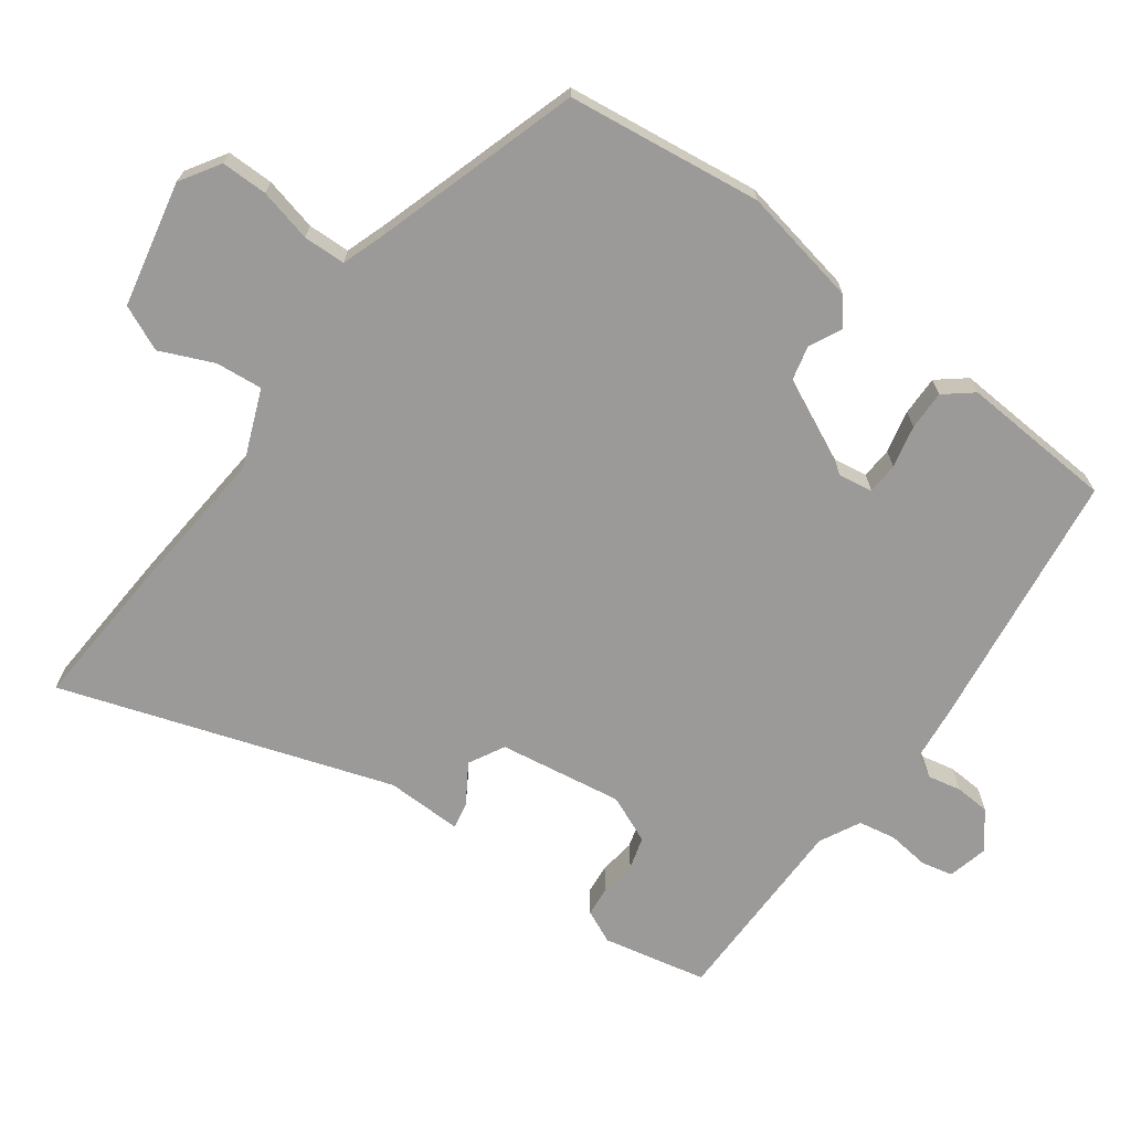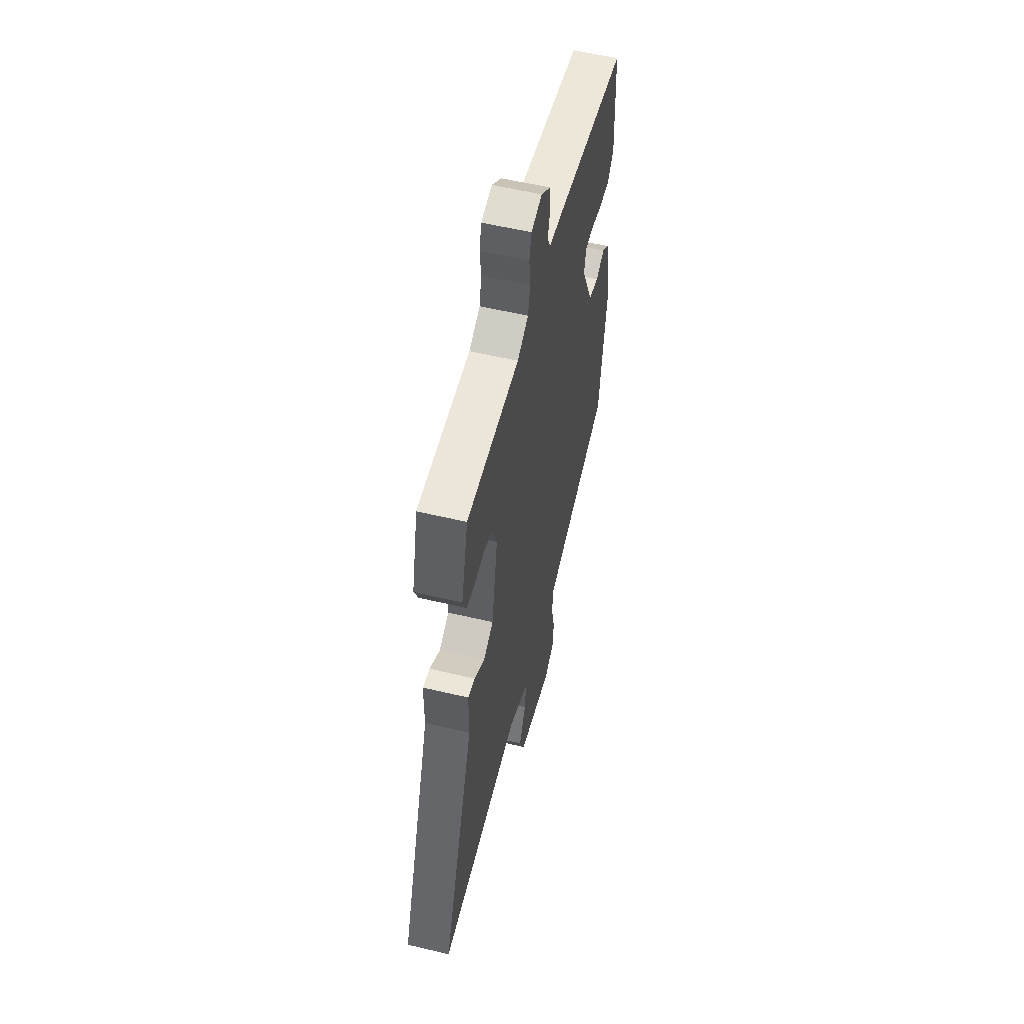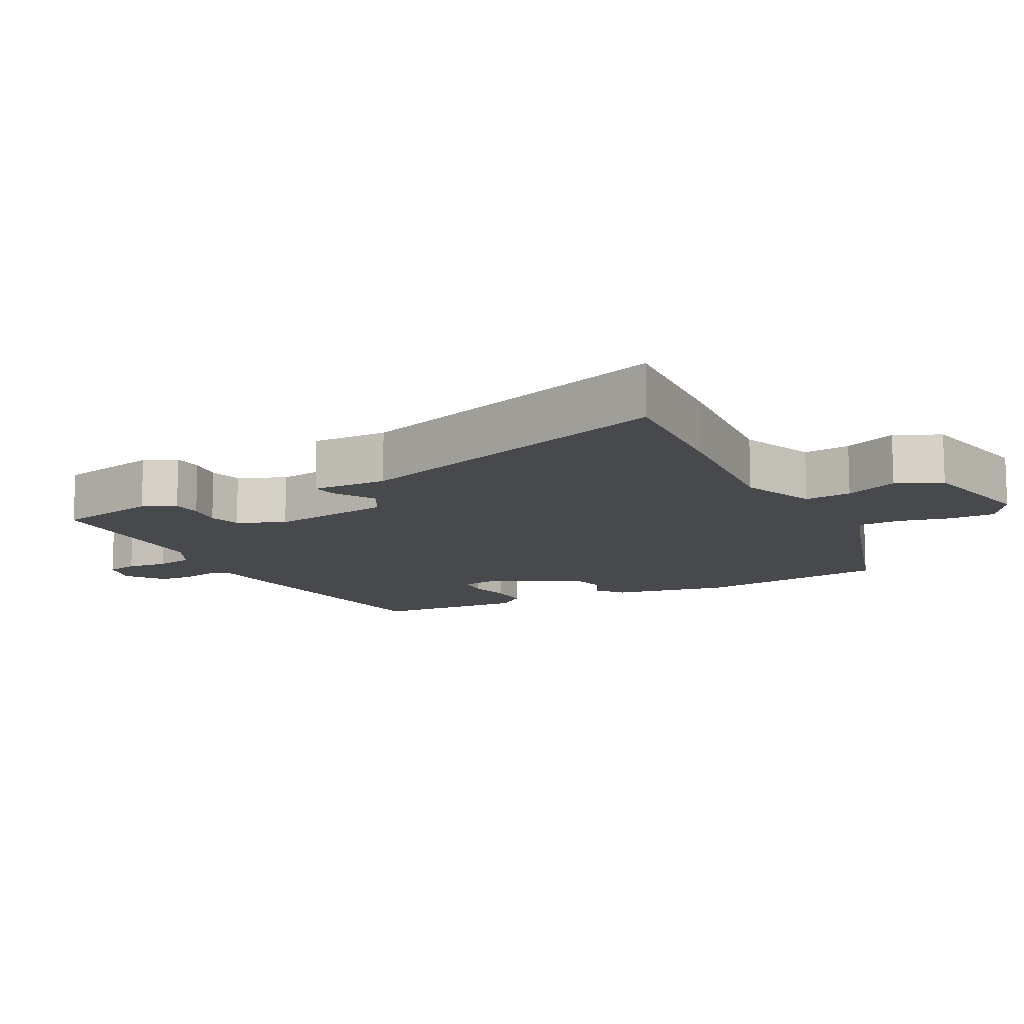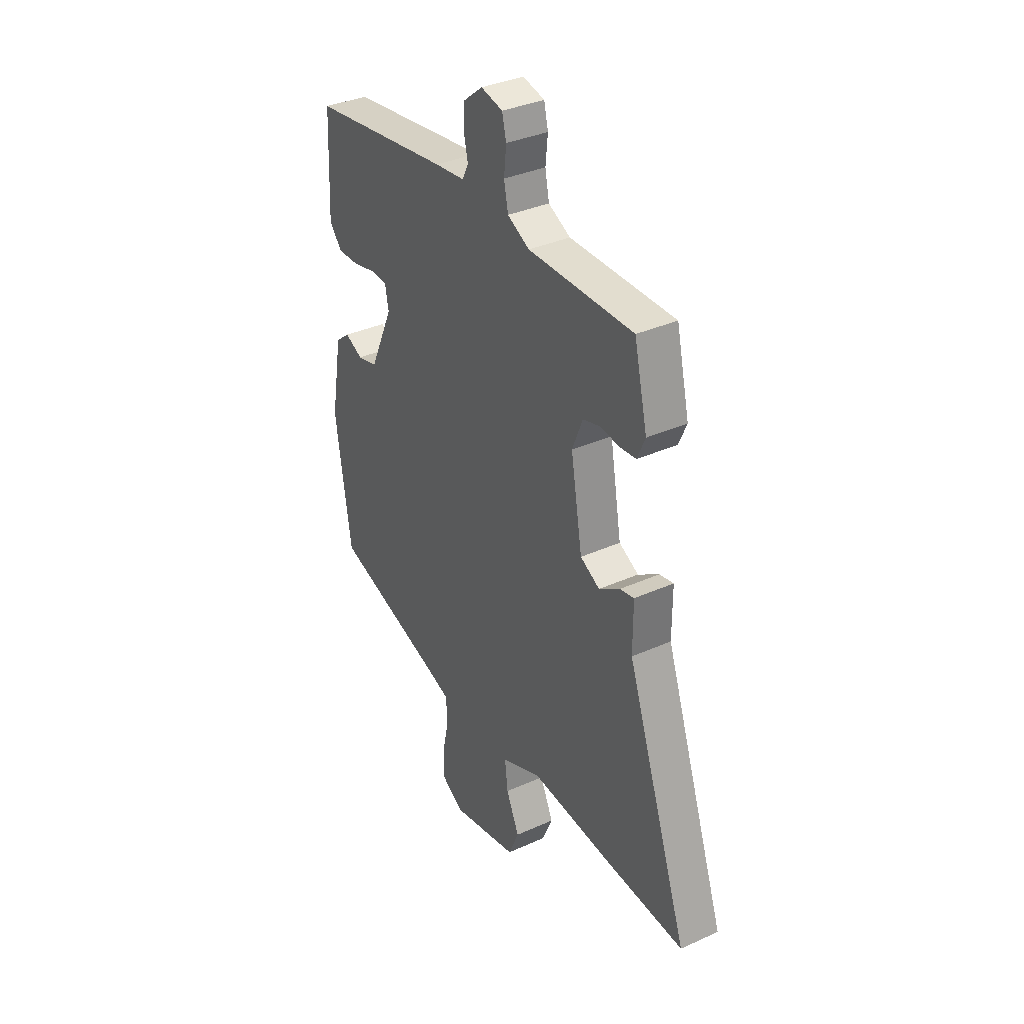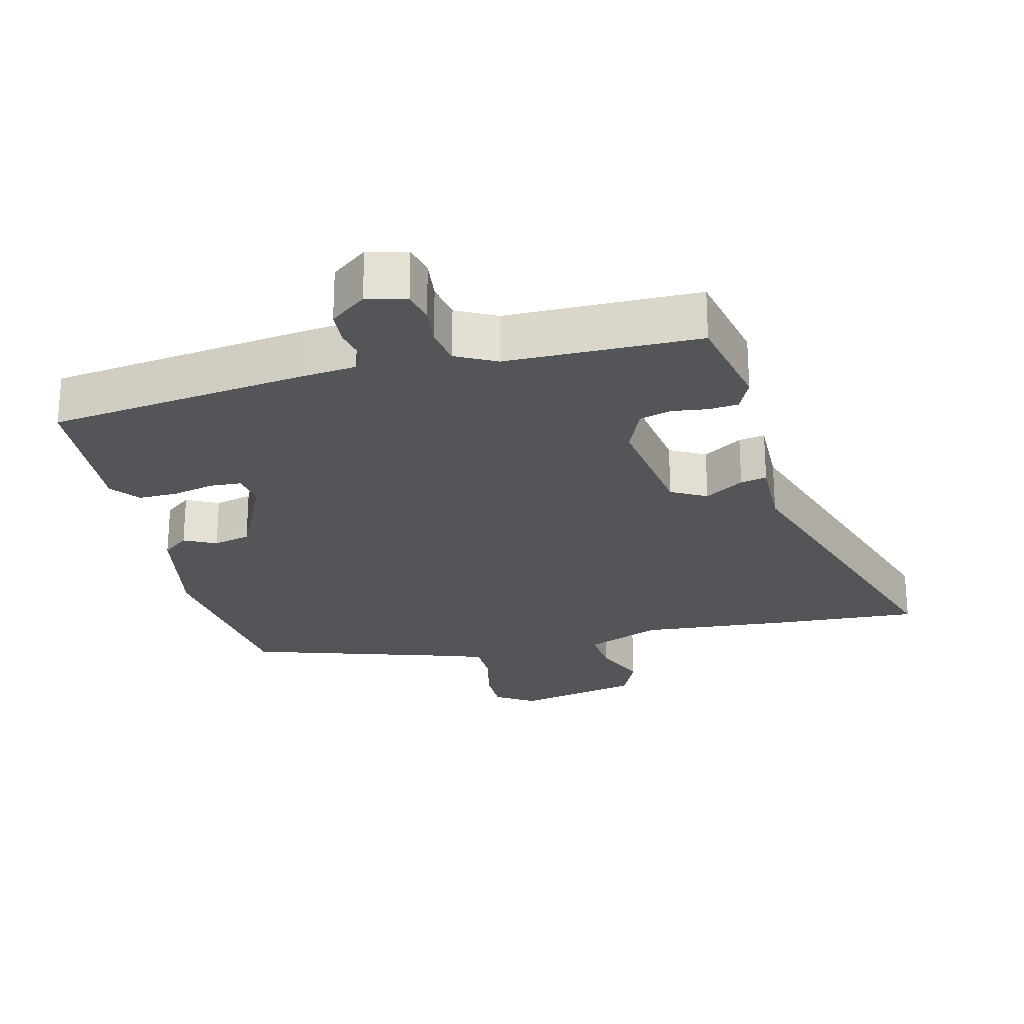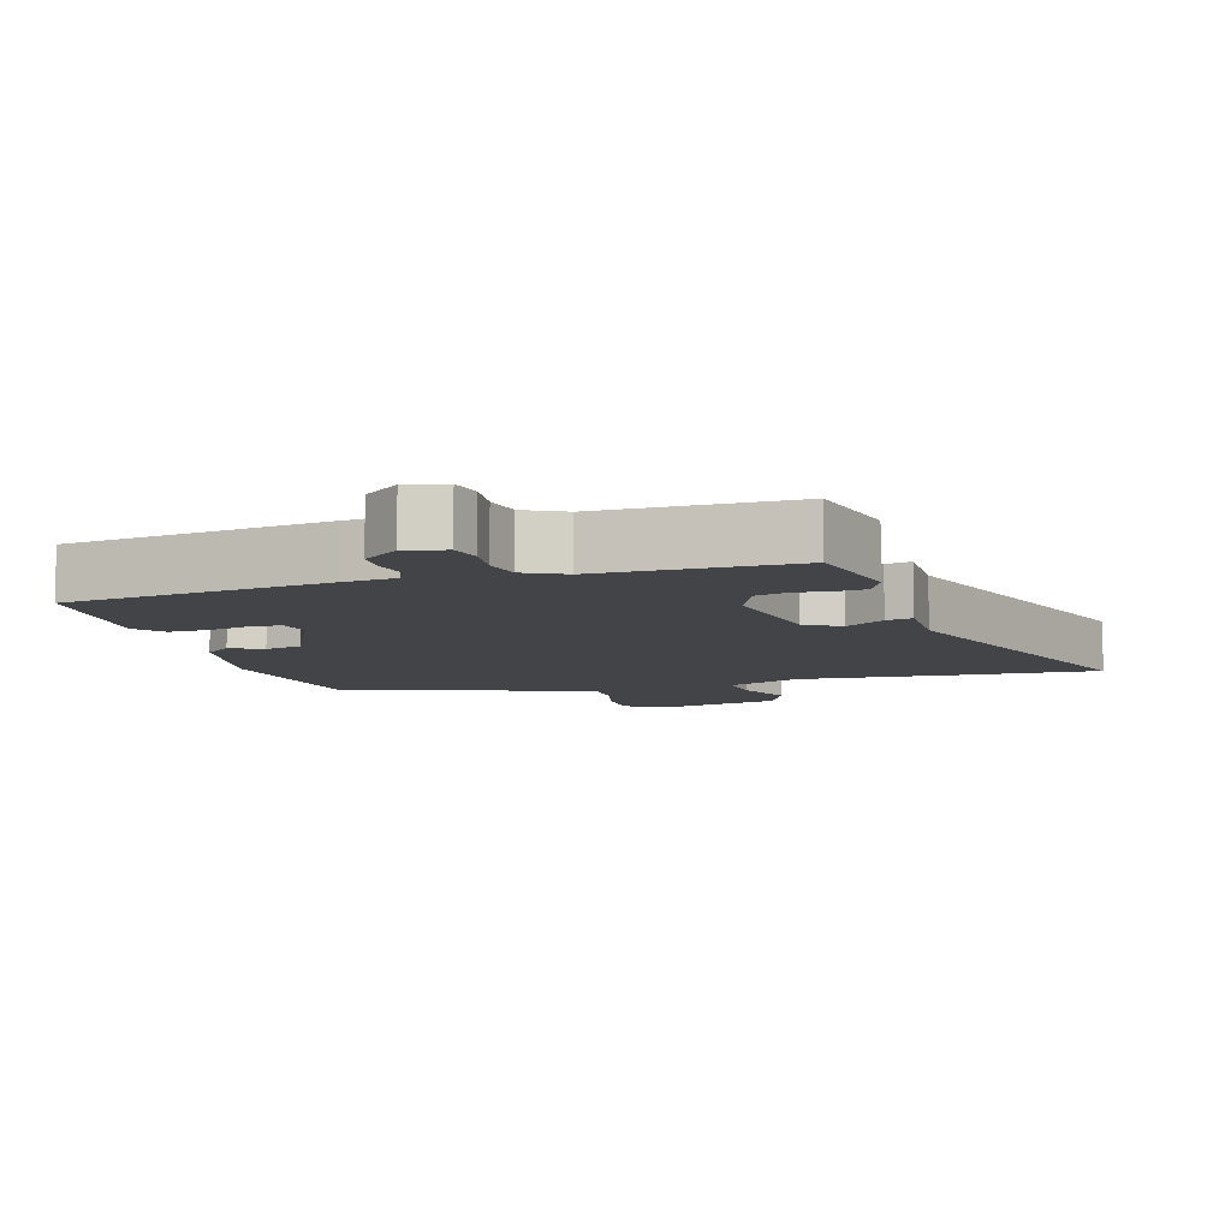
<metadata>
{"format":"obj","ext":"obj","renderer":"f3d","projection":"perspective","resolution":1024,"background":"white","views":[{"elev":-69.5,"azim":-127.3,"up":"+Y"},{"elev":56.1,"azim":104.0,"up":"+Z"},{"elev":-12.2,"azim":116.3,"up":"+Y"},{"elev":35.6,"azim":59.3,"up":"+Z"},{"elev":-24.8,"azim":12.7,"up":"+Y"},{"elev":-8.3,"azim":15.8,"up":"+Y"}]}
</metadata>
<code>
v 0.62 0.07 -0.505
v 0.413 0.07 -0.496
v 0.187 0.07 -0.481
v 0.079 0.07 -0.527
v 0.087 0.07 -0.595
v 0.122 0.07 -0.671
v 0.094 0.07 -0.737
v -0.086 0.07 -0.779
v -0.144 0.07 -0.744
v -0.145 0.07 -0.677
v -0.128 0.07 -0.6
v -0.131 0.07 -0.539
v -0.193 0.07 -0.519
v -0.492 0.07 -0.432
v -0.533 0.07 -0.151
v -0.503 0.07 0.02
v -0.465 0.07 0.051
v -0.418 0.07 0.029
v -0.364 0.07 0.043
v -0.302 0.07 0.18
v -0.311 0.07 0.229
v -0.356 0.07 0.231
v -0.417 0.07 0.216
v -0.474 0.07 0.214
v -0.508 0.07 0.254
v -0.498 0.07 0.475
v -0.122 0.07 0.531
v -0.042 0.07 0.541
v -0.026 0.07 0.574
v -0.037 0.07 0.622
v -0.035 0.07 0.672
v 0.017 0.07 0.714
v 0.075 0.07 0.701
v 0.086 0.07 0.655
v 0.08 0.07 0.596
v 0.091 0.07 0.542
v 0.15 0.07 0.513
v 0.431 0.07 0.516
v 0.466 0.07 0.367
v 0.445 0.07 0.319
v 0.402 0.07 0.314
v 0.35 0.07 0.32
v 0.304 0.07 0.306
v 0.276 0.07 0.237
v 0.307 0.07 0.059
v 0.359 0.07 0.032
v 0.415 0.07 0.069
v 0.453 0.07 0.077
v 0.453 0.07 -0.033
v 0.62 0 -0.505
v 0.413 0 -0.496
v 0.187 0 -0.481
v 0.079 0 -0.527
v 0.087 0 -0.595
v 0.122 0 -0.671
v 0.094 0 -0.737
v -0.086 0 -0.779
v -0.144 0 -0.744
v -0.145 0 -0.677
v -0.128 0 -0.6
v -0.131 0 -0.539
v -0.193 0 -0.519
v -0.492 0 -0.432
v -0.533 0 -0.151
v -0.503 0 0.02
v -0.465 0 0.051
v -0.418 0 0.029
v -0.364 0 0.043
v -0.302 0 0.18
v -0.311 0 0.229
v -0.356 0 0.231
v -0.417 0 0.216
v -0.474 0 0.214
v -0.508 0 0.254
v -0.498 0 0.475
v -0.122 0 0.531
v -0.042 0 0.541
v -0.026 0 0.574
v -0.037 0 0.622
v -0.035 0 0.672
v 0.017 0 0.714
v 0.075 0 0.701
v 0.086 0 0.655
v 0.08 0 0.596
v 0.091 0 0.542
v 0.15 0 0.513
v 0.431 0 0.516
v 0.466 0 0.367
v 0.445 0 0.319
v 0.402 0 0.314
v 0.35 0 0.32
v 0.304 0 0.306
v 0.276 0 0.237
v 0.307 0 0.059
v 0.359 0 0.032
v 0.415 0 0.069
v 0.453 0 0.077
v 0.453 0 -0.033
f 46 47 48 49
f 45 46 49 1
f 39 40 41 42
f 37 38 39 42
f 36 37 42 43
f 32 33 34 35
f 32 35 36
f 29 30 31 32
f 29 32 36
f 28 29 36 43
f 22 23 24 25
f 21 22 25 26
f 15 16 17 18
f 13 14 15 18
f 12 13 18 19
f 8 9 10 11
f 8 11 12
f 5 6 7 8
f 4 5 8 12
f 3 4 12 19
f 45 1 2 3
f 44 45 3 19
f 43 44 19 20
f 28 43 20 21
f 21 26 27 28
f 98 97 96 95
f 50 98 95 94
f 91 90 89 88
f 91 88 87 86
f 92 91 86 85
f 84 83 82 81
f 85 84 81
f 81 80 79 78
f 85 81 78
f 92 85 78 77
f 74 73 72 71
f 75 74 71 70
f 67 66 65 64
f 67 64 63 62
f 68 67 62 61
f 60 59 58 57
f 61 60 57
f 57 56 55 54
f 61 57 54 53
f 68 61 53 52
f 52 51 50 94
f 68 52 94 93
f 69 68 93 92
f 70 69 92 77
f 77 76 75 70
f 1 50 51 2
f 2 51 52 3
f 3 52 53 4
f 4 53 54 5
f 5 54 55 6
f 6 55 56 7
f 7 56 57 8
f 8 57 58 9
f 9 58 59 10
f 10 59 60 11
f 11 60 61 12
f 12 61 62 13
f 13 62 63 14
f 14 63 64 15
f 15 64 65 16
f 16 65 66 17
f 17 66 67 18
f 18 67 68 19
f 19 68 69 20
f 20 69 70 21
f 21 70 71 22
f 22 71 72 23
f 23 72 73 24
f 24 73 74 25
f 25 74 75 26
f 26 75 76 27
f 27 76 77 28
f 28 77 78 29
f 29 78 79 30
f 30 79 80 31
f 31 80 81 32
f 32 81 82 33
f 33 82 83 34
f 34 83 84 35
f 35 84 85 36
f 36 85 86 37
f 37 86 87 38
f 38 87 88 39
f 39 88 89 40
f 40 89 90 41
f 41 90 91 42
f 42 91 92 43
f 43 92 93 44
f 44 93 94 45
f 45 94 95 46
f 46 95 96 47
f 47 96 97 48
f 48 97 98 49
f 49 98 50 1

</code>
